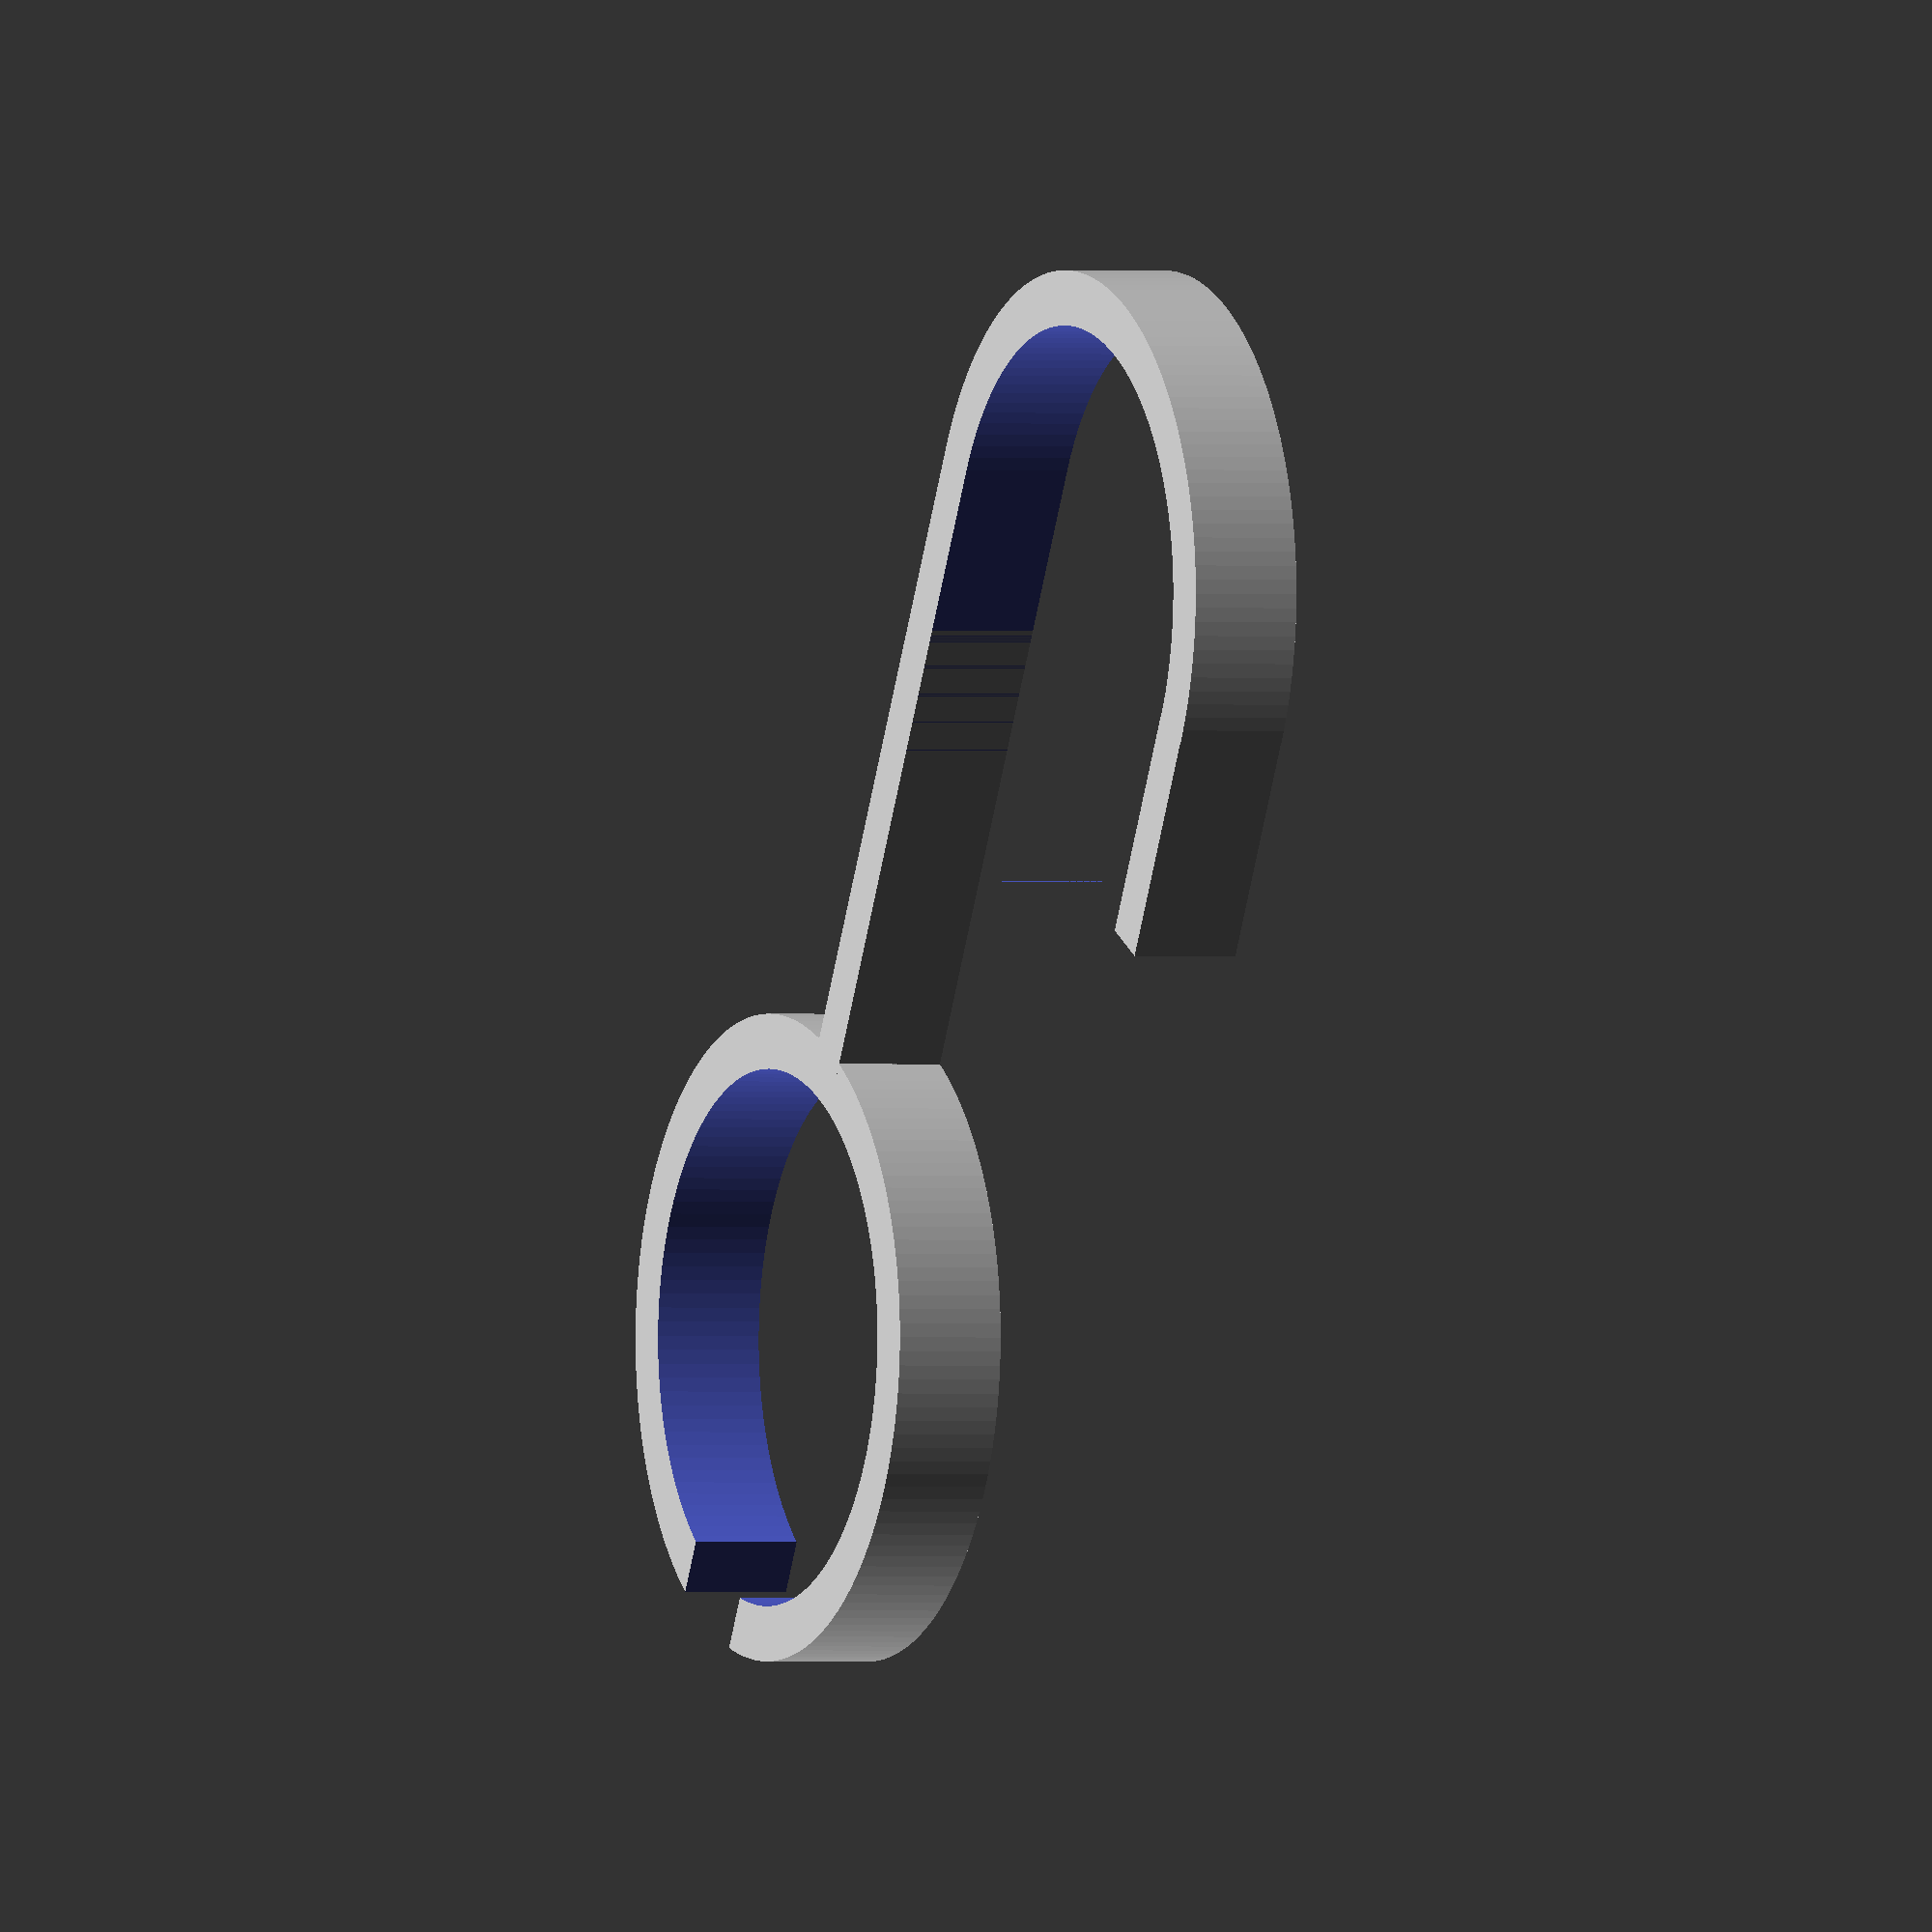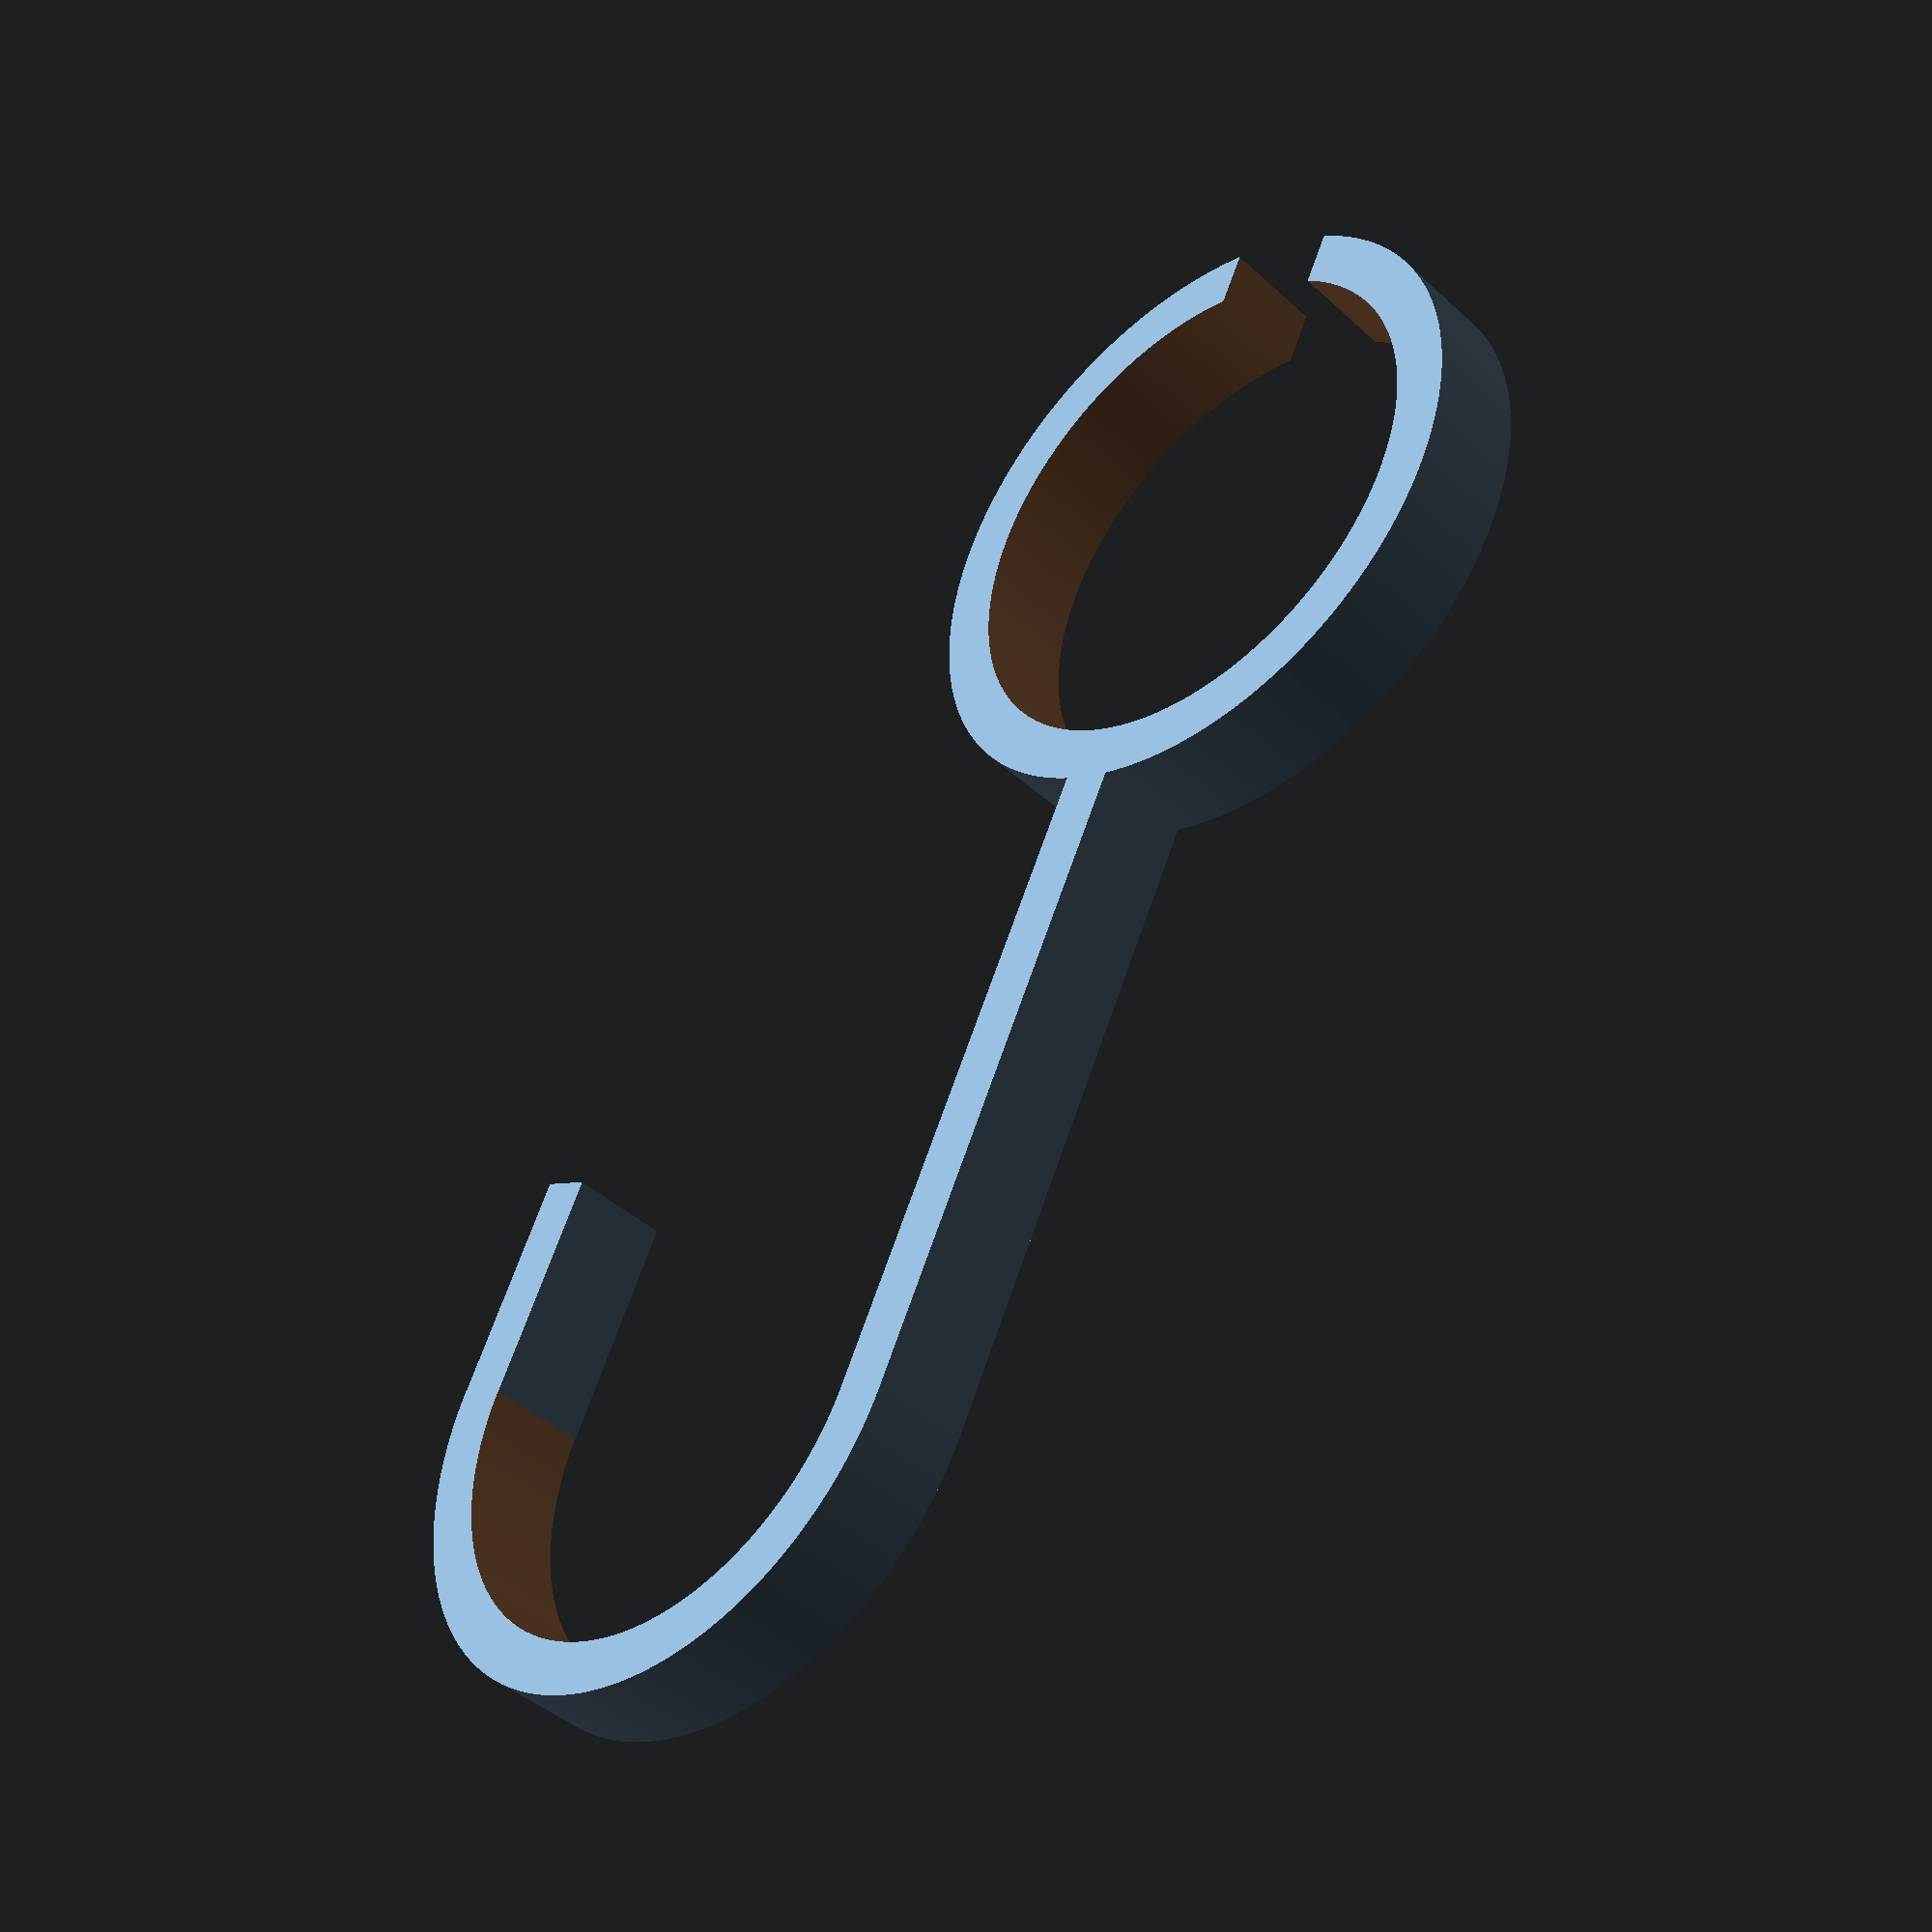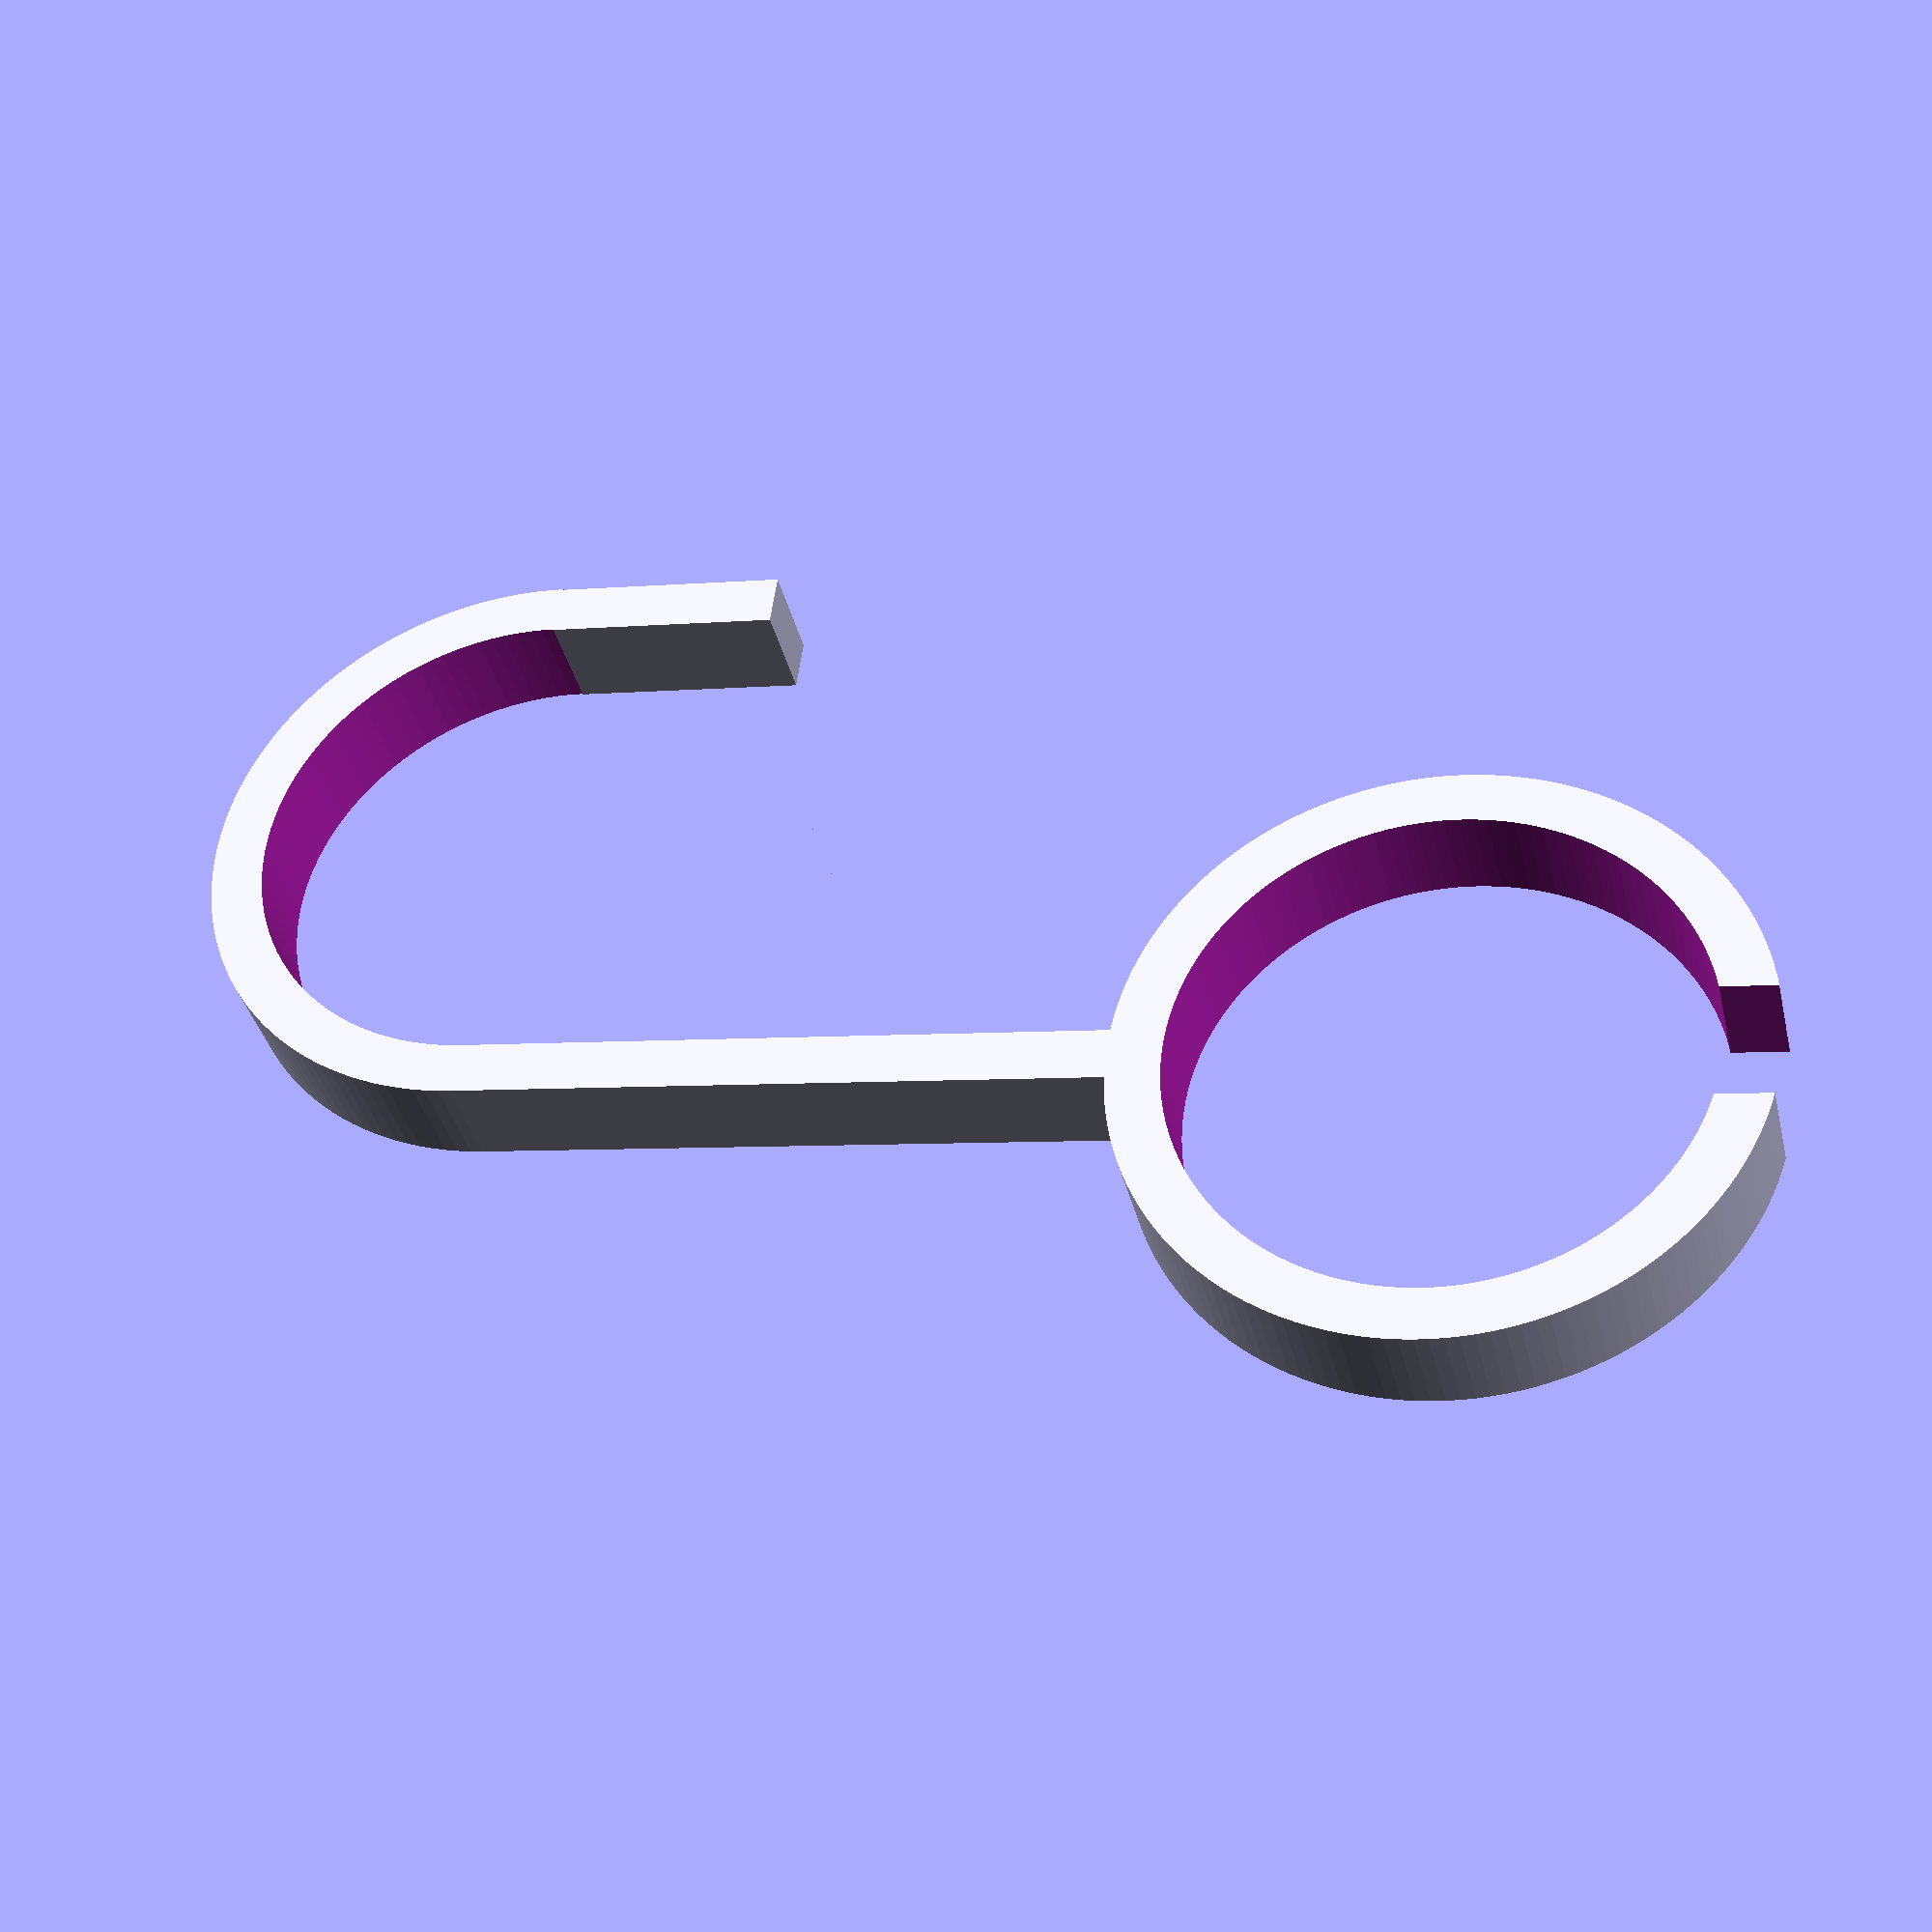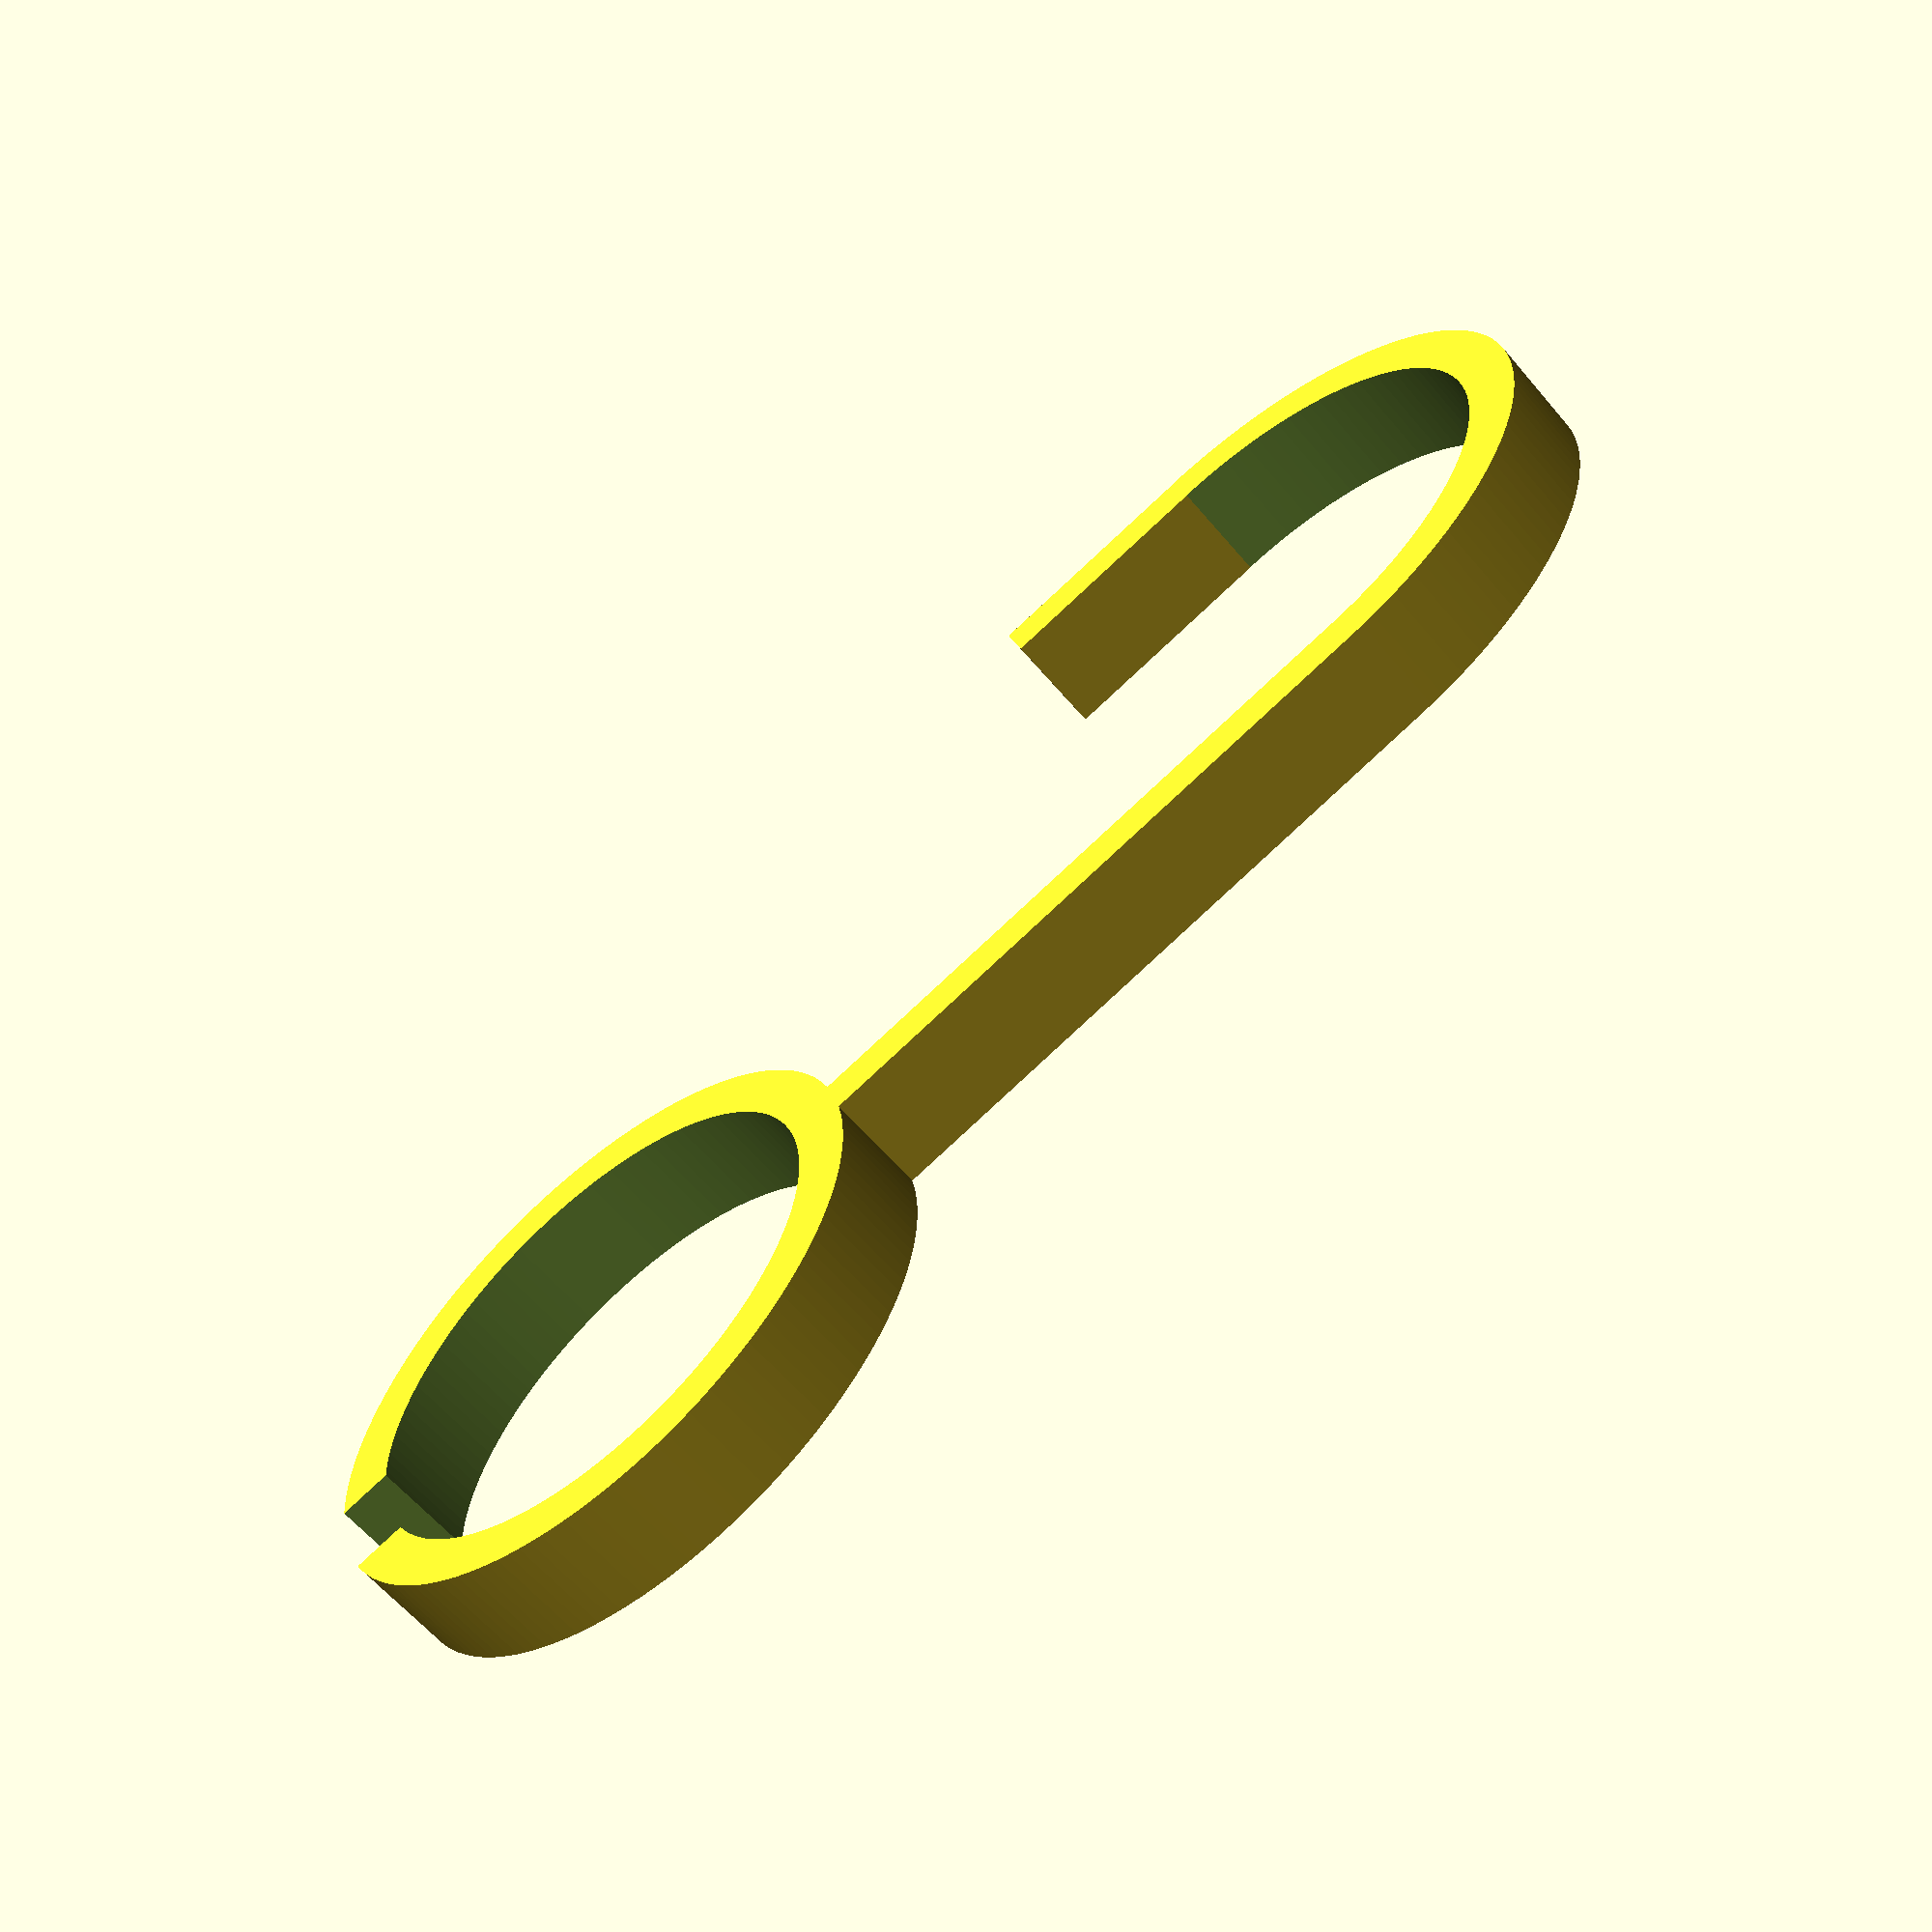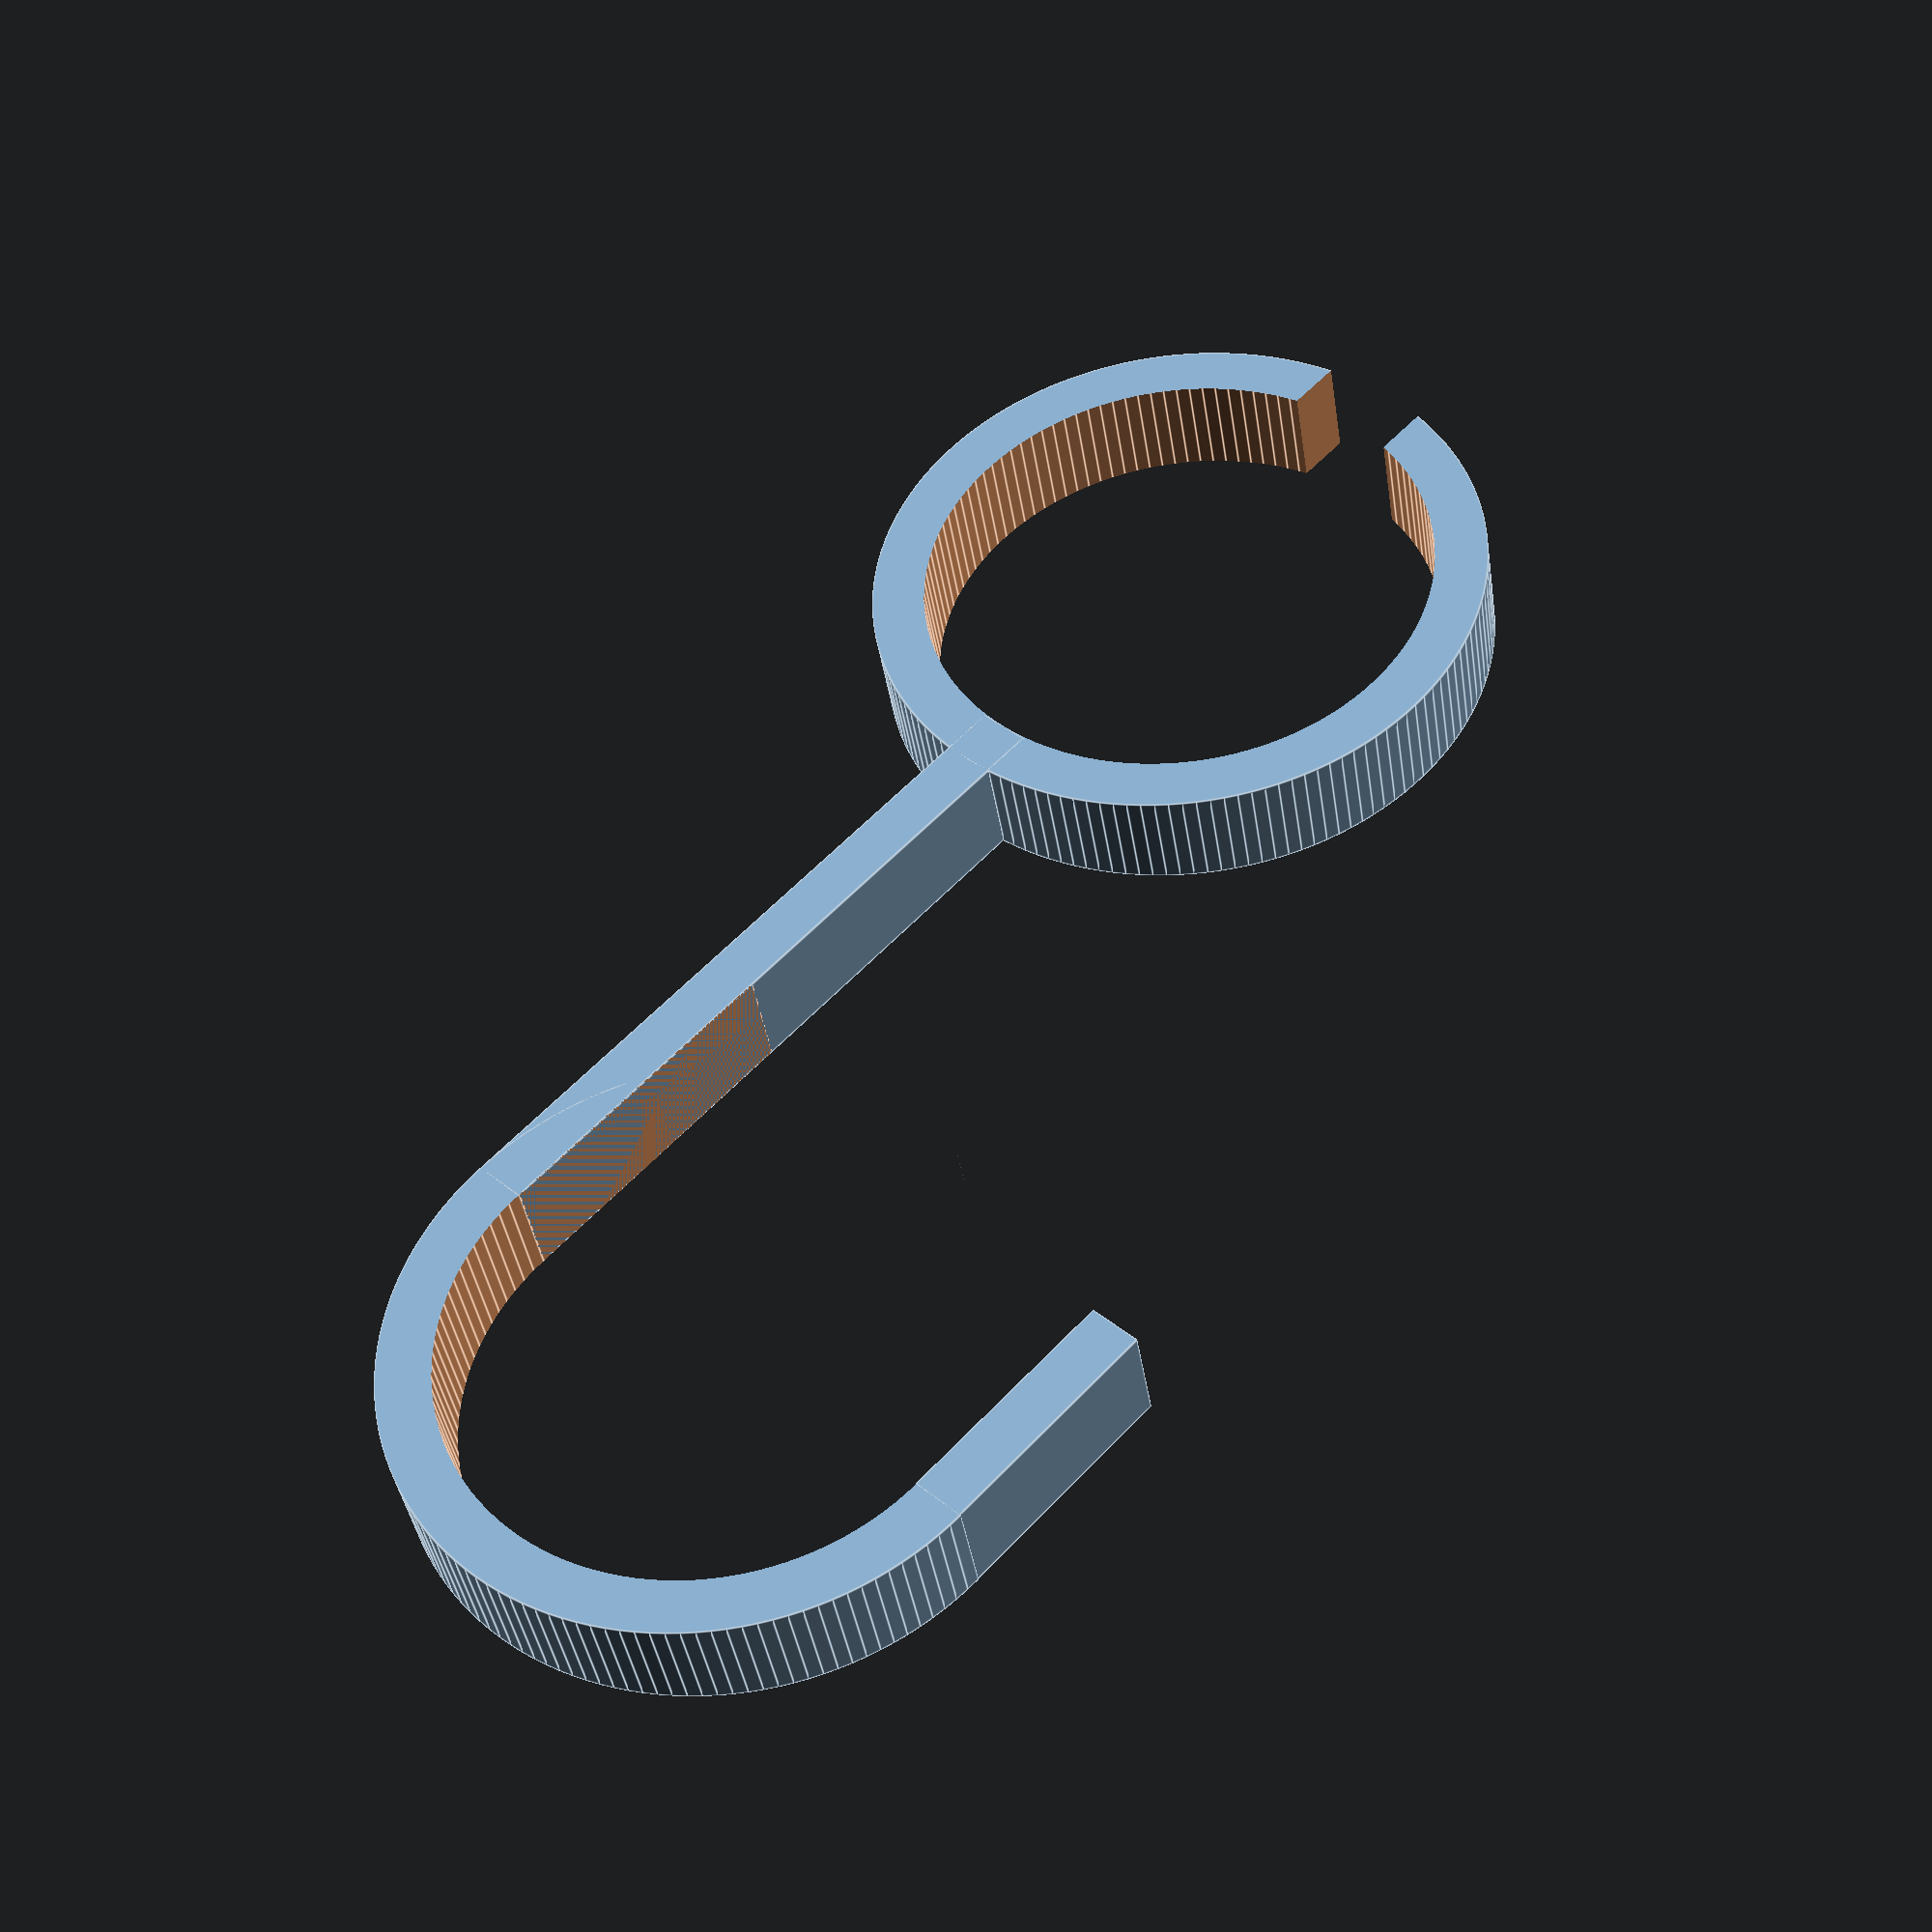
<openscad>
thickness = 3.9;

outerCircleDiameter = 22.9;
innerCircleDiameter = outerCircleDiameter - thickness;
circleGapWidth = 4.3;
spacerLength = 12.8 * 2;

$fs = 0.5;
$fa = 0.1;

module topCircleClosed() {
    difference() {
        cylinder(h = thickness, d = outerCircleDiameter);
        
        translate([0, 0, -thickness / 2])
        cylinder(h = thickness * 2, d = innerCircleDiameter);
    }
}

module topCircle() {
    difference() {
        topCircleClosed();
    
        translate([0, outerCircleDiameter / 2 - thickness / 2, thickness / 2])
        cube([circleGapWidth, circleGapWidth, thickness * 2], center = true);
    }
}

module hookSpacerStraight() {
    translate([-thickness / 4, -outerCircleDiameter / 2 + thickness / 2 - spacerLength, 0])
    cube([thickness / 2, spacerLength, thickness]);
}

module hookCircle() {
    difference() {
        translate([outerCircleDiameter / 2 - thickness / 4, -spacerLength - (outerCircleDiameter / 2) + 2, 0])
        cylinder(h = thickness, d = outerCircleDiameter);

        translate([outerCircleDiameter / 2 - thickness / 4, -spacerLength - (outerCircleDiameter / 2) + 2, - thickness / 2])
        cylinder(h = thickness * 2, d = innerCircleDiameter);
    }
}

module hookCutOut() {
    translate([thickness / 4, -spacerLength - (outerCircleDiameter / 2) + 2, - thickness / 2])
    cube([outerCircleDiameter, outerCircleDiameter / 2, thickness * 2]);
}

module hook() {
    difference() {
        hookCircle();
        hookCutOut();
    }
}

module hookFinisher() {
    translate([outerCircleDiameter - (thickness / 2) - 1, -outerCircleDiameter / 2 + thickness / 2 - spacerLength, 0])
    cube([thickness / 2, spacerLength / 3, thickness]);
}

module duktigHook() {
    topCircle();
    hookSpacerStraight();
    hook();
    hookFinisher();
}

duktigHook();

</openscad>
<views>
elev=0.4 azim=152.2 roll=245.9 proj=o view=wireframe
elev=41.4 azim=334.1 roll=222.0 proj=p view=solid
elev=216.4 azim=82.5 roll=347.1 proj=p view=solid
elev=240.1 azim=72.9 roll=140.3 proj=p view=wireframe
elev=39.3 azim=43.3 roll=8.5 proj=p view=edges
</views>
